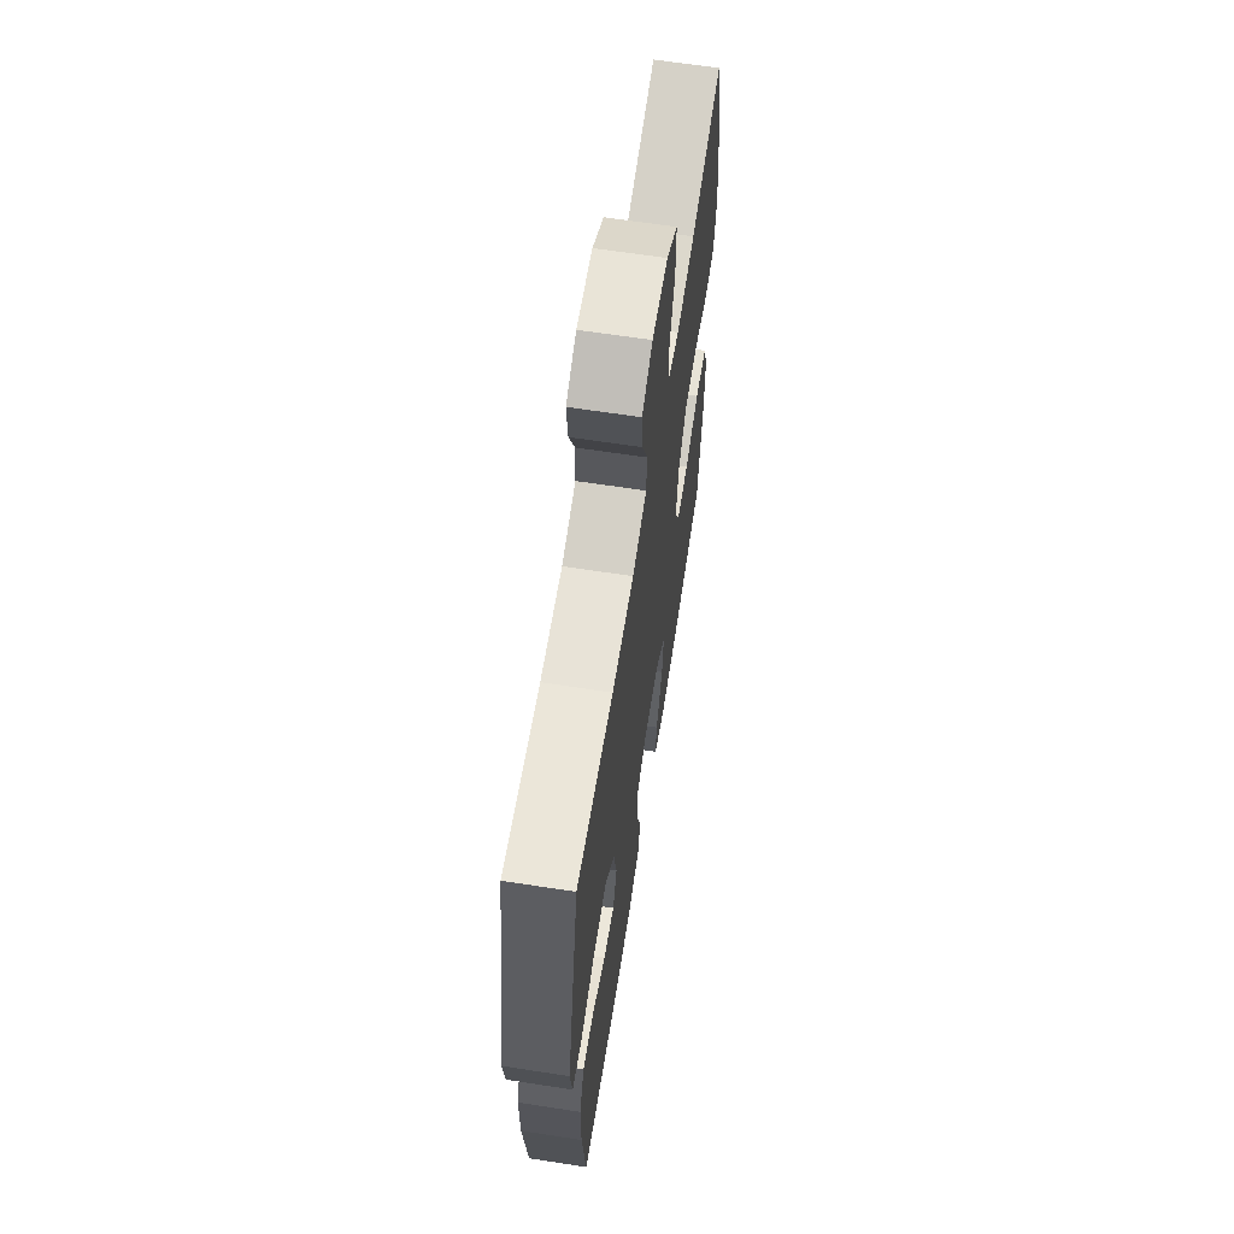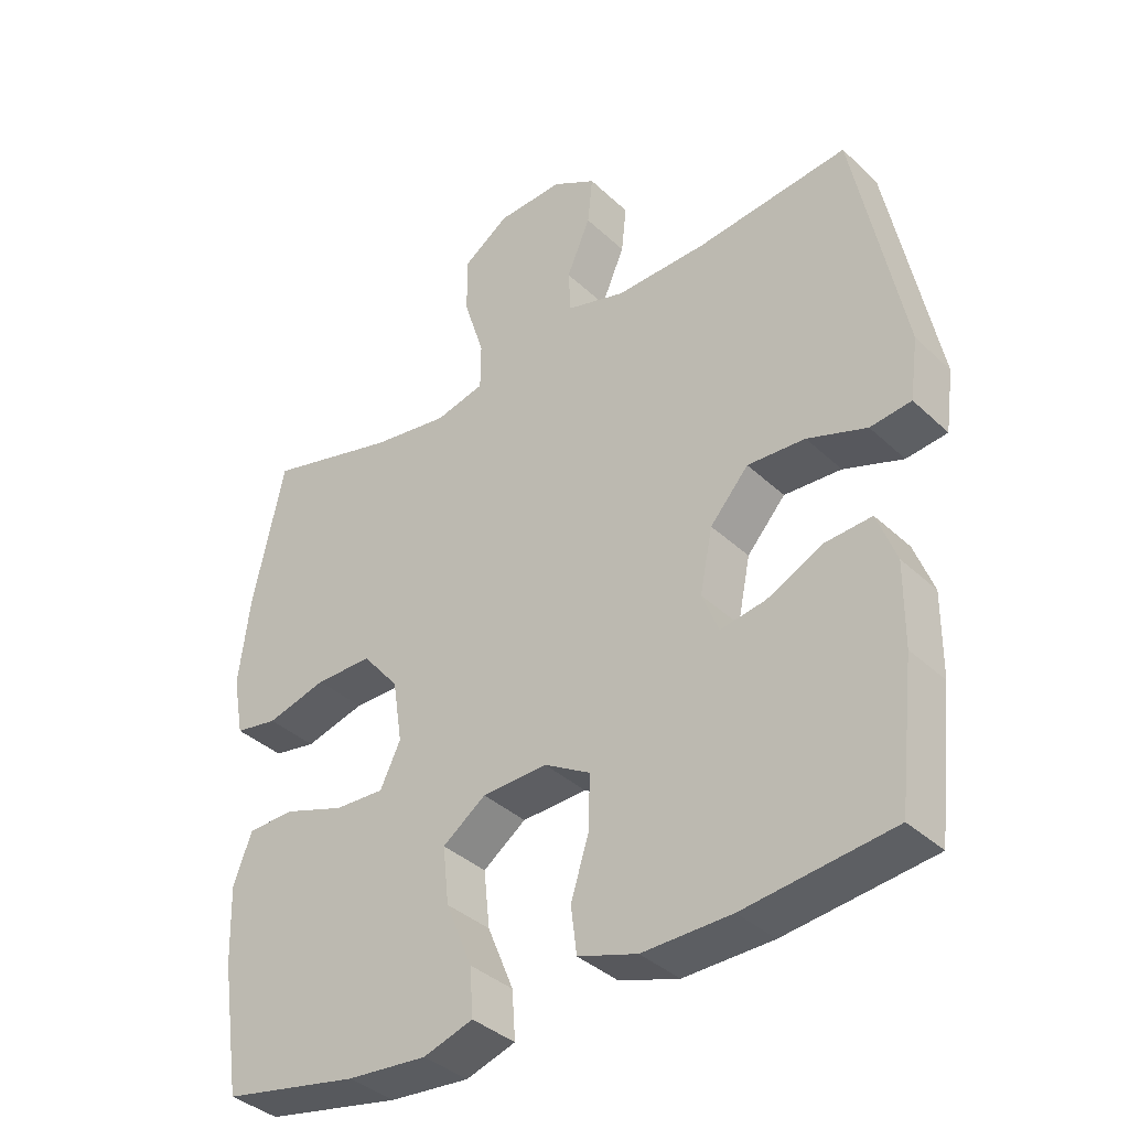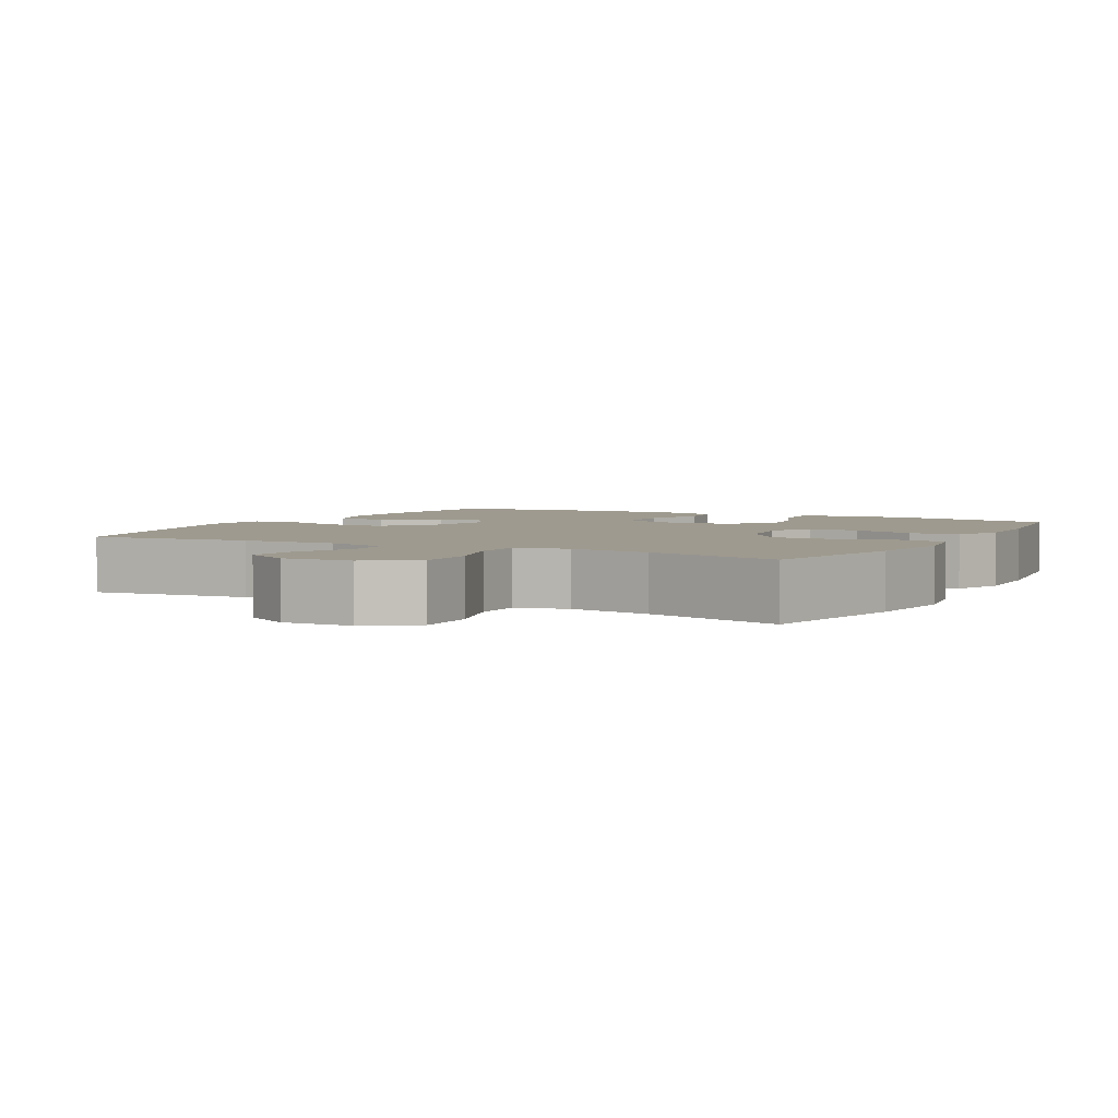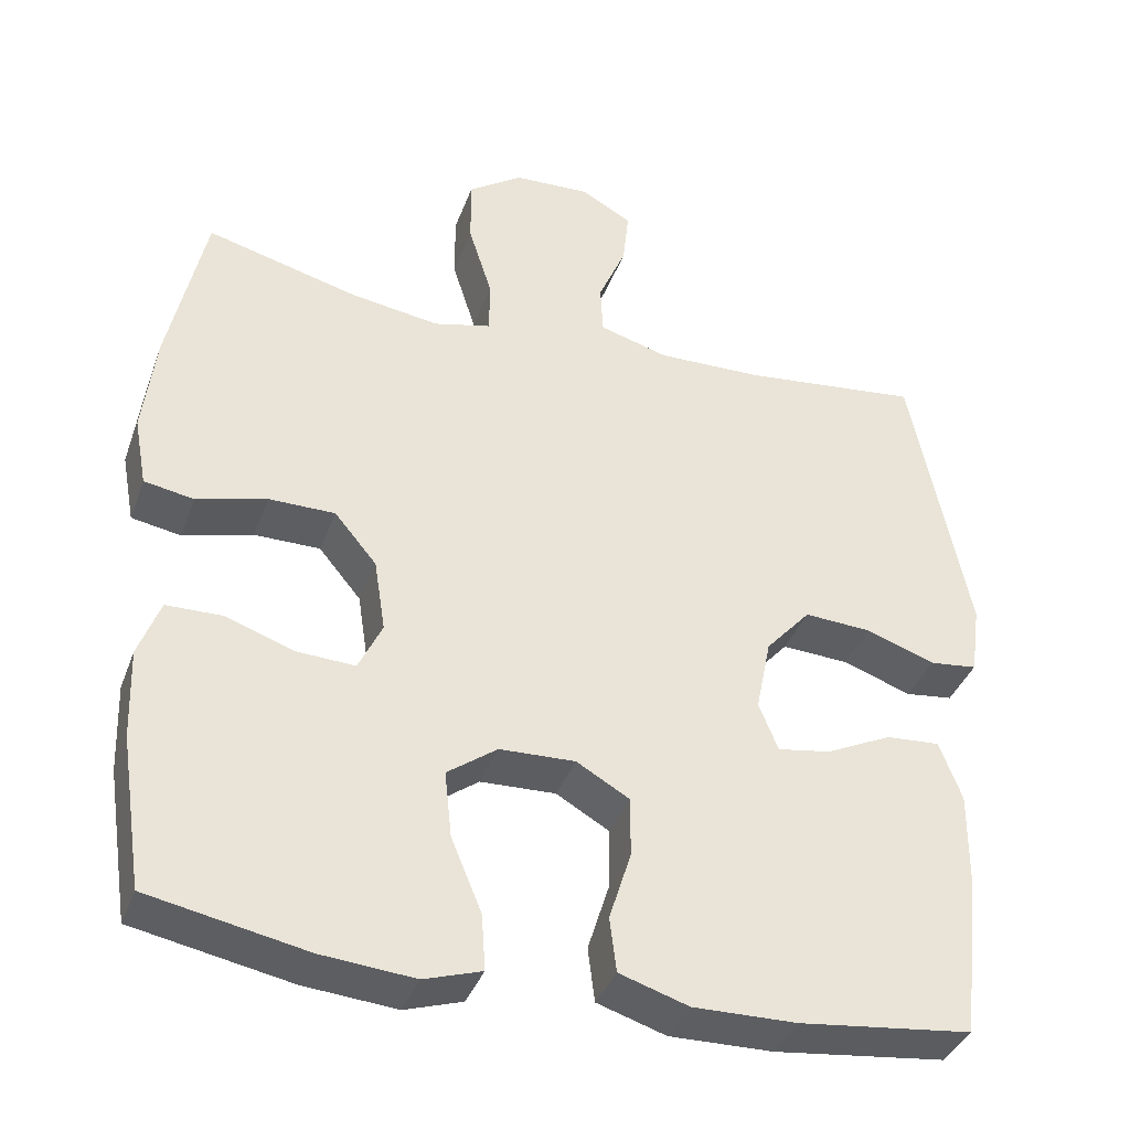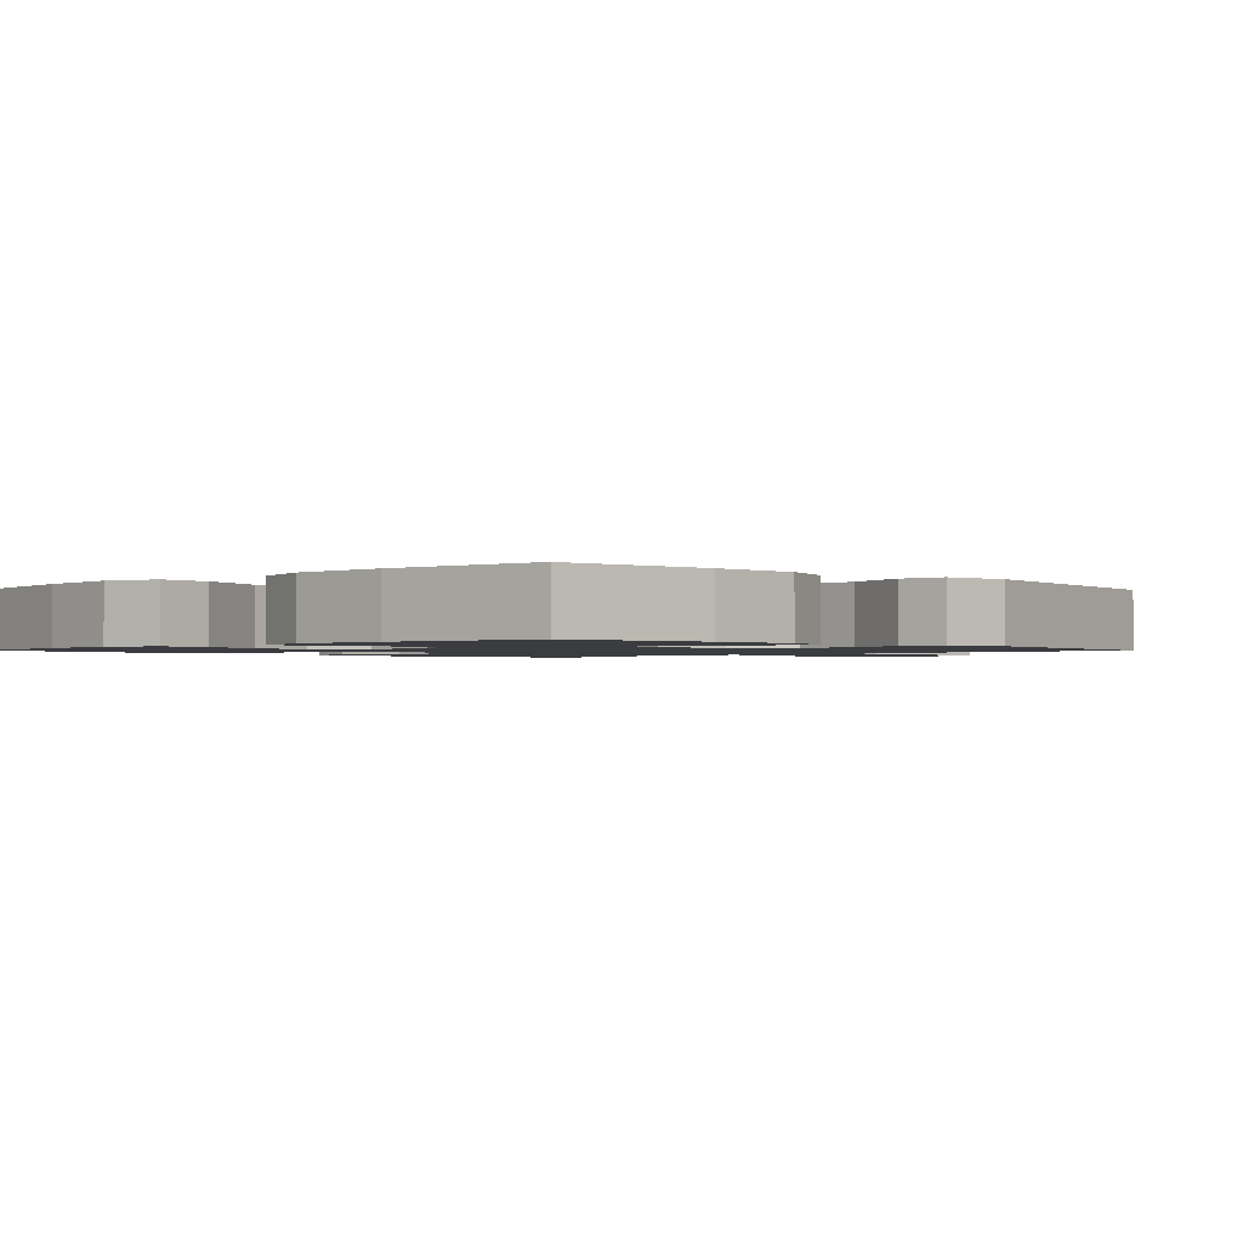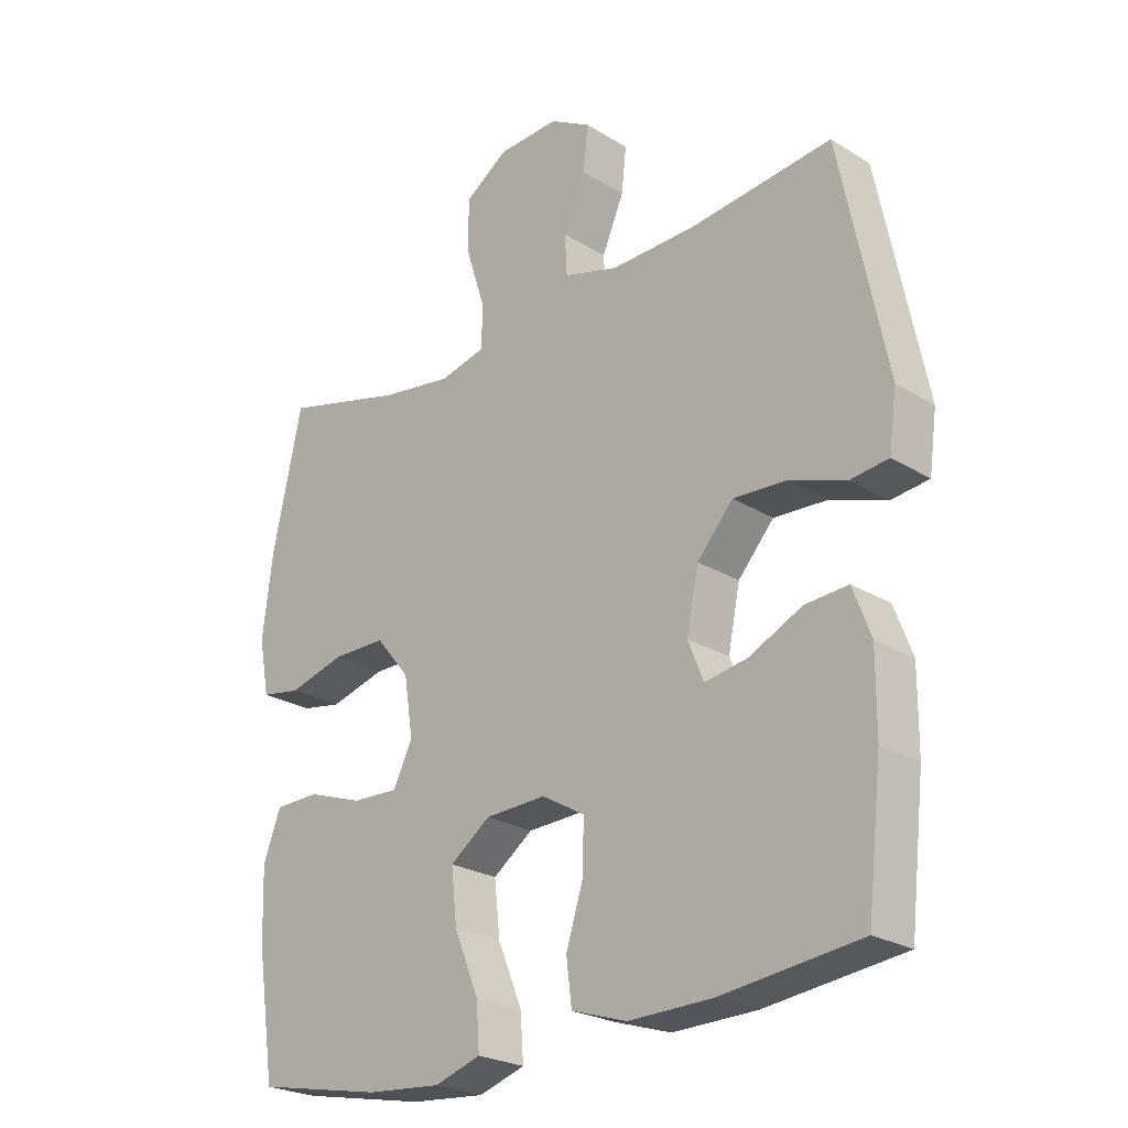
<metadata>
{"format":"obj","ext":"obj","renderer":"f3d","projection":"perspective","resolution":1024,"background":"white","views":[{"elev":63.8,"azim":-81.1,"up":"+Z"},{"elev":-37.3,"azim":-139.9,"up":"+Z"},{"elev":3.7,"azim":28.4,"up":"+Y"},{"elev":-37.8,"azim":161.0,"up":"+Z"},{"elev":-1.5,"azim":-135.5,"up":"+Y"},{"elev":-24.3,"azim":-135.3,"up":"+Z"}]}
</metadata>
<code>
o path694
v 0.3085 0.0375 0.4166
v 0.1926 0.0375 0.399
v 0.1186 0.0375 0.4172
v 0.1181 0.0375 0.4869
v 0.1485 0.0375 0.5827
v 0.1491 0.0375 0.669
v 0.07947 0.0375 0.7167
v -0.01911 0.0375 0.7211
v -0.08478 0.0375 0.6841
v -0.07715 0.0375 0.6121
v -0.04165 0.0375 0.5293
v -0.04512 0.0375 0.4647
v -0.1336 0.0375 0.4392
v -0.27 0.0375 0.4424
v -0.4983 0.0375 0.4681
v -0.5728 0.0375 0.1021
v -0.5603 0.0375 0.01125
v -0.4989 0.0375 0.003859
v -0.4097 0.0375 0.03522
v -0.3232 0.0375 0.04027
v -0.2654 0.0375 -0.02489
v -0.2463 0.0375 -0.1194
v -0.2712 0.0375 -0.1814
v -0.3395 0.0375 -0.17
v -0.4247 0.0375 -0.1294
v -0.4939 0.0375 -0.1247
v -0.5229 0.0375 -0.2014
v -0.5219 0.0375 -0.3247
v -0.4983 0.0375 -0.5338
v -0.2756 0.0375 -0.56
v -0.1416 0.0375 -0.5624
v -0.05239 0.0375 -0.5341
v -0.04372 0.0375 -0.4639
v -0.07172 0.0375 -0.3744
v -0.07268 0.0375 -0.2968
v -0.003824 0.0375 -0.257
v 0.09388 0.0375 -0.2605
v 0.1585 0.0375 -0.3077
v 0.1493 0.0375 -0.3931
v 0.1099 0.0375 -0.4887
v 0.1048 0.0375 -0.5606
v 0.1793 0.0375 -0.5843
v 0.2995 0.0375 -0.5739
v 0.5034 0.0375 -0.5338
v 0.5328 0.0375 -0.3384
v 0.5368 0.0375 -0.2221
v 0.5087 0.0375 -0.1474
v 0.4371 0.0375 -0.1462
v 0.3469 0.0375 -0.1771
v 0.2726 0.0375 -0.1805
v 0.2419 0.0375 -0.1166
v 0.2564 0.0375 -0.02301
v 0.311 0.0375 0.04272
v 0.3966 0.0375 0.04289
v 0.4868 0.0375 0.01843
v 0.551 0.0375 0.02988
v 0.5675 0.0375 0.1188
v 0.551 0.0375 0.2504
v 0.5034 0.0375 0.4681
v 0.3085 -0.0375 0.4166
v 0.1926 -0.0375 0.399
v 0.1186 -0.0375 0.4172
v 0.1181 -0.0375 0.4869
v 0.1485 -0.0375 0.5827
v 0.1491 -0.0375 0.669
v 0.07947 -0.0375 0.7167
v -0.01911 -0.0375 0.7211
v -0.08478 -0.0375 0.6841
v -0.07715 -0.0375 0.6121
v -0.04165 -0.0375 0.5293
v -0.04512 -0.0375 0.4647
v -0.1336 -0.0375 0.4392
v -0.27 -0.0375 0.4424
v -0.4983 -0.0375 0.4681
v -0.5728 -0.0375 0.1021
v -0.5603 -0.0375 0.01125
v -0.4989 -0.0375 0.003859
v -0.4097 -0.0375 0.03522
v -0.3232 -0.0375 0.04027
v -0.2654 -0.0375 -0.02489
v -0.2463 -0.0375 -0.1194
v -0.2712 -0.0375 -0.1814
v -0.3395 -0.0375 -0.17
v -0.4247 -0.0375 -0.1294
v -0.4939 -0.0375 -0.1247
v -0.5229 -0.0375 -0.2014
v -0.5219 -0.0375 -0.3247
v -0.4983 -0.0375 -0.5338
v -0.2756 -0.0375 -0.56
v -0.1416 -0.0375 -0.5624
v -0.05239 -0.0375 -0.5341
v -0.04372 -0.0375 -0.4639
v -0.07172 -0.0375 -0.3744
v -0.07268 -0.0375 -0.2968
v -0.003824 -0.0375 -0.257
v 0.09388 -0.0375 -0.2605
v 0.1585 -0.0375 -0.3077
v 0.1493 -0.0375 -0.3931
v 0.1099 -0.0375 -0.4887
v 0.1048 -0.0375 -0.5606
v 0.1793 -0.0375 -0.5843
v 0.2995 -0.0375 -0.5739
v 0.5034 -0.0375 -0.5338
v 0.5328 -0.0375 -0.3384
v 0.5368 -0.0375 -0.2221
v 0.5087 -0.0375 -0.1474
v 0.4371 -0.0375 -0.1462
v 0.3469 -0.0375 -0.1771
v 0.2726 -0.0375 -0.1805
v 0.2419 -0.0375 -0.1166
v 0.2564 -0.0375 -0.02301
v 0.311 -0.0375 0.04272
v 0.3966 -0.0375 0.04289
v 0.4868 -0.0375 0.01843
v 0.551 -0.0375 0.02988
v 0.5675 -0.0375 0.1188
v 0.551 -0.0375 0.2504
v 0.5034 -0.0375 0.4681
v 0.551 0.0375 0.02988
v 0.551 0.0375 0.02988
v 0.5675 0.0375 0.1188
v 0.551 0.0375 0.2504
v 0.4868 0.0375 0.01843
v 0.5328 0.0375 -0.3384
v 0.5368 0.0375 -0.2221
v 0.5087 0.0375 -0.1474
v 0.5087 0.0375 -0.1474
v 0.5034 0.0375 -0.5338
v 0.5034 0.0375 -0.5338
v 0.5034 0.0375 0.4681
v 0.5034 0.0375 0.4681
v 0.4371 0.0375 -0.1462
v 0.3966 0.0375 0.04289
v 0.3469 0.0375 -0.1771
v 0.3085 0.0375 0.4166
v 0.2995 0.0375 -0.5739
v 0.311 0.0375 0.04272
v 0.2726 0.0375 -0.1805
v 0.2726 0.0375 -0.1805
v 0.2564 0.0375 -0.02301
v 0.1926 0.0375 0.399
v 0.1793 0.0375 -0.5843
v 0.2419 0.0375 -0.1166
v 0.1186 0.0375 0.4172
v 0.1186 0.0375 0.4172
v 0.1048 0.0375 -0.5606
v 0.1048 0.0375 -0.5606
v 0.1585 0.0375 -0.3077
v 0.1493 0.0375 -0.3931
v 0.09388 0.0375 -0.2605
v 0.1099 0.0375 -0.4887
v 0.1485 0.0375 0.5827
v 0.1491 0.0375 0.669
v 0.07947 0.0375 0.7167
v 0.1181 0.0375 0.4869
v -0.003824 0.0375 -0.257
v -0.01911 0.0375 0.7211
v -0.07268 0.0375 -0.2968
v -0.07268 0.0375 -0.2968
v -0.08478 0.0375 0.6841
v -0.08478 0.0375 0.6841
v -0.04165 0.0375 0.5293
v -0.04512 0.0375 0.4647
v -0.04512 0.0375 0.4647
v -0.07715 0.0375 0.6121
v -0.05239 0.0375 -0.5341
v -0.05239 0.0375 -0.5341
v -0.04372 0.0375 -0.4639
v -0.07172 0.0375 -0.3744
v -0.1336 0.0375 0.4392
v -0.1416 0.0375 -0.5624
v -0.27 0.0375 0.4424
v -0.2756 0.0375 -0.56
v -0.2463 0.0375 -0.1194
v -0.2712 0.0375 -0.1814
v -0.2712 0.0375 -0.1814
v -0.2654 0.0375 -0.02489
v -0.3232 0.0375 0.04027
v -0.3395 0.0375 -0.17
v -0.4097 0.0375 0.03522
v -0.4247 0.0375 -0.1294
v -0.4983 0.0375 -0.5338
v -0.4983 0.0375 -0.5338
v -0.4989 0.0375 0.003859
v -0.4939 0.0375 -0.1247
v -0.4939 0.0375 -0.1247
v -0.4983 0.0375 0.4681
v -0.4983 0.0375 0.4681
v -0.5229 0.0375 -0.2014
v -0.5603 0.0375 0.01125
v -0.5603 0.0375 0.01125
v -0.5219 0.0375 -0.3247
v -0.5728 0.0375 0.1021
v 0.551 -0.0375 0.02988
v 0.551 -0.0375 0.02988
v 0.5675 -0.0375 0.1188
v 0.551 -0.0375 0.2504
v 0.4868 -0.0375 0.01843
v 0.5328 -0.0375 -0.3384
v 0.5368 -0.0375 -0.2221
v 0.5087 -0.0375 -0.1474
v 0.5087 -0.0375 -0.1474
v 0.5034 -0.0375 -0.5338
v 0.5034 -0.0375 -0.5338
v 0.5034 -0.0375 0.4681
v 0.5034 -0.0375 0.4681
v 0.4371 -0.0375 -0.1462
v 0.3966 -0.0375 0.04289
v 0.3469 -0.0375 -0.1771
v 0.3085 -0.0375 0.4166
v 0.2995 -0.0375 -0.5739
v 0.311 -0.0375 0.04272
v 0.2726 -0.0375 -0.1805
v 0.2726 -0.0375 -0.1805
v 0.2564 -0.0375 -0.02301
v 0.1926 -0.0375 0.399
v 0.1793 -0.0375 -0.5843
v 0.2419 -0.0375 -0.1166
v 0.1186 -0.0375 0.4172
v 0.1186 -0.0375 0.4172
v 0.1048 -0.0375 -0.5606
v 0.1048 -0.0375 -0.5606
v 0.1585 -0.0375 -0.3077
v 0.1493 -0.0375 -0.3931
v 0.09388 -0.0375 -0.2605
v 0.1099 -0.0375 -0.4887
v 0.1485 -0.0375 0.5827
v 0.1491 -0.0375 0.669
v 0.07947 -0.0375 0.7167
v 0.1181 -0.0375 0.4869
v -0.003824 -0.0375 -0.257
v -0.01911 -0.0375 0.7211
v -0.07268 -0.0375 -0.2968
v -0.07268 -0.0375 -0.2968
v -0.08478 -0.0375 0.6841
v -0.08478 -0.0375 0.6841
v -0.04165 -0.0375 0.5293
v -0.04512 -0.0375 0.4647
v -0.04512 -0.0375 0.4647
v -0.07715 -0.0375 0.6121
v -0.05239 -0.0375 -0.5341
v -0.05239 -0.0375 -0.5341
v -0.04372 -0.0375 -0.4639
v -0.07172 -0.0375 -0.3744
v -0.1336 -0.0375 0.4392
v -0.1416 -0.0375 -0.5624
v -0.27 -0.0375 0.4424
v -0.2756 -0.0375 -0.56
v -0.2463 -0.0375 -0.1194
v -0.2712 -0.0375 -0.1814
v -0.2712 -0.0375 -0.1814
v -0.2654 -0.0375 -0.02489
v -0.3232 -0.0375 0.04027
v -0.3395 -0.0375 -0.17
v -0.4097 -0.0375 0.03522
v -0.4247 -0.0375 -0.1294
v -0.4983 -0.0375 -0.5338
v -0.4983 -0.0375 -0.5338
v -0.4989 -0.0375 0.003859
v -0.4939 -0.0375 -0.1247
v -0.4939 -0.0375 -0.1247
v -0.4983 -0.0375 0.4681
v -0.4983 -0.0375 0.4681
v -0.5229 -0.0375 -0.2014
v -0.5603 -0.0375 0.01125
v -0.5603 -0.0375 0.01125
v -0.5219 -0.0375 -0.3247
v -0.5728 -0.0375 0.1021
f 209 200 207
f 237 229 240
f 210 197 205
f 216 212 210
f 243 246 241
f 240 232 235
f 199 211 203
f 211 224 217
f 218 215 231
f 196 198 194
f 246 244 248
f 229 237 227
f 252 215 219
f 255 268 259
f 207 200 201
f 223 209 213
f 223 213 225
f 238 219 230
f 240 229 232
f 221 217 226
f 230 227 237
f 233 250 244
f 256 264 254
f 252 219 245
f 268 255 262
f 229 227 228
f 219 212 216
f 250 233 249
f 252 231 215
f 225 218 231
f 255 253 247
f 215 212 219
f 200 209 199
f 224 199 209
f 248 244 250
f 208 198 196
f 254 267 250
f 231 249 233
f 262 255 247
f 245 219 238
f 226 217 224
f 244 246 243
f 197 208 196
f 248 250 267
f 212 208 210
f 249 231 252
f 257 248 267
f 225 213 218
f 253 252 245
f 224 209 223
f 247 253 245
f 224 211 199
f 238 230 237
f 260 264 256
f 264 267 254
f 259 268 265
f 210 208 197
f 120 57 116 195
f 57 58 117 116
f 55 56 115 114
f 45 46 105 104
f 46 127 202 105
f 129 45 104 204
f 58 131 206 117
f 47 48 107 106
f 54 55 114 113
f 48 49 108 107
f 59 1 60 118
f 43 44 103 102
f 53 54 113 112
f 49 139 214 108
f 52 53 112 111
f 1 2 61 60
f 42 43 102 101
f 50 51 110 109
f 51 52 111 110
f 2 145 220 61
f 147 42 101 222
f 38 39 98 97
f 37 38 97 96
f 40 41 100 99
f 39 40 99 98
f 5 6 65 64
f 6 7 66 65
f 4 5 64 63
f 3 4 63 62
f 36 37 96 95
f 7 8 67 66
f 159 36 95 234
f 8 161 236 67
f 11 164 239 70
f 10 11 70 69
f 9 10 69 68
f 167 33 92 242
f 33 34 93 92
f 12 13 72 71
f 31 32 91 90
f 34 35 94 93
f 13 14 73 72
f 30 31 90 89
f 22 176 251 81
f 21 22 81 80
f 20 21 80 79
f 23 24 83 82
f 19 20 79 78
f 24 25 84 83
f 183 30 89 258
f 18 19 78 77
f 25 186 261 84
f 14 188 263 73
f 26 27 86 85
f 191 18 77 266
f 28 29 88 87
f 27 28 87 86
f 16 17 76 75
f 15 16 75 74
f 134 132 125
f 162 165 154
f 135 130 122
f 141 135 137
f 168 166 171
f 165 160 157
f 124 128 136
f 136 142 149
f 143 156 140
f 121 119 123
f 171 173 169
f 154 152 162
f 177 144 140
f 180 184 193
f 132 126 125
f 148 138 134
f 148 150 138
f 163 155 144
f 165 157 154
f 146 151 142
f 155 162 152
f 158 169 175
f 181 179 189
f 177 170 144
f 193 187 180
f 154 153 152
f 144 141 137
f 175 174 158
f 177 140 156
f 150 156 143
f 180 172 178
f 140 144 137
f 125 124 134
f 149 134 124
f 173 175 169
f 133 121 123
f 179 175 192
f 156 158 174
f 187 172 180
f 170 163 144
f 151 149 142
f 169 168 171
f 122 121 133
f 173 192 175
f 137 135 133
f 174 177 156
f 182 192 173
f 150 143 138
f 178 170 177
f 149 148 134
f 172 170 178
f 149 124 136
f 163 162 155
f 185 181 189
f 189 179 192
f 184 190 193
f 135 122 133

</code>
